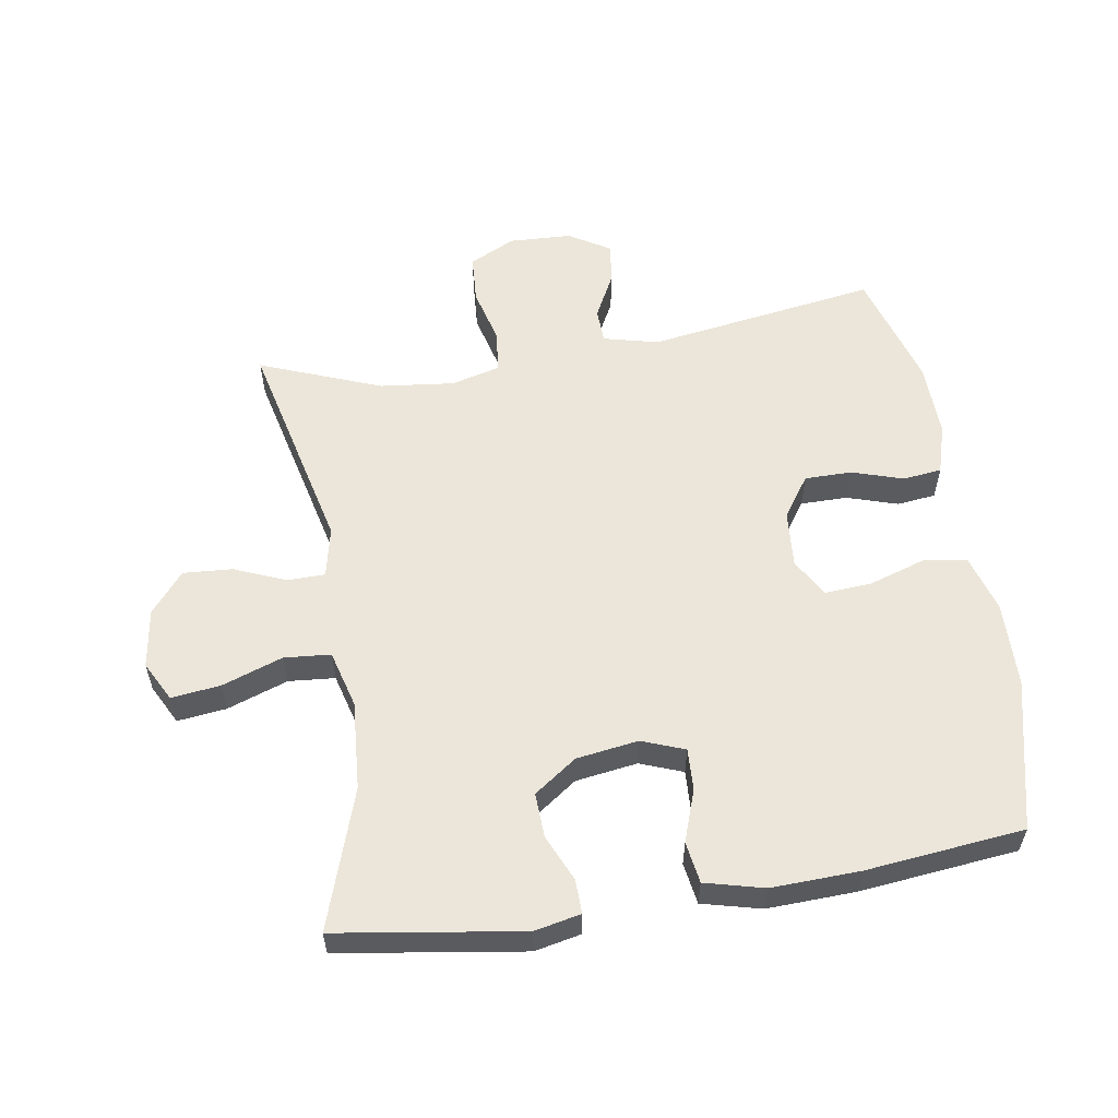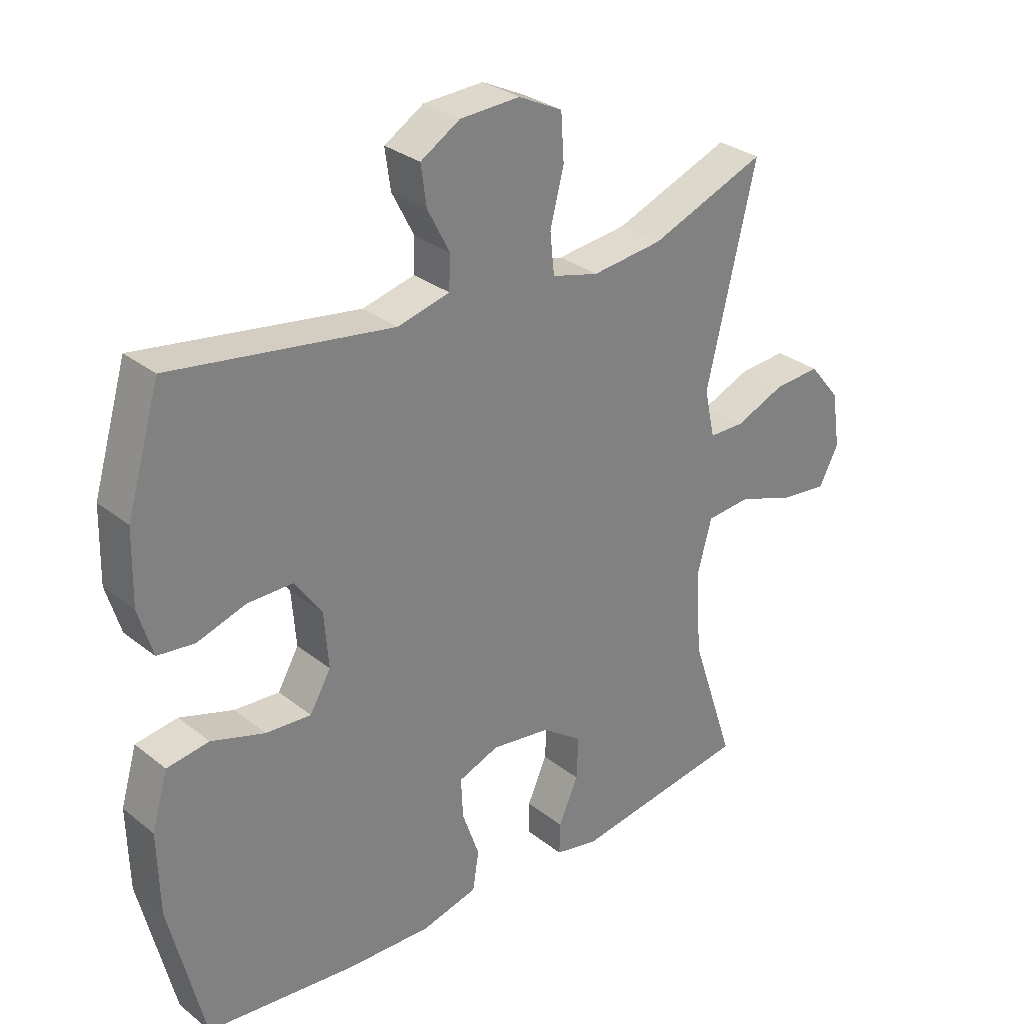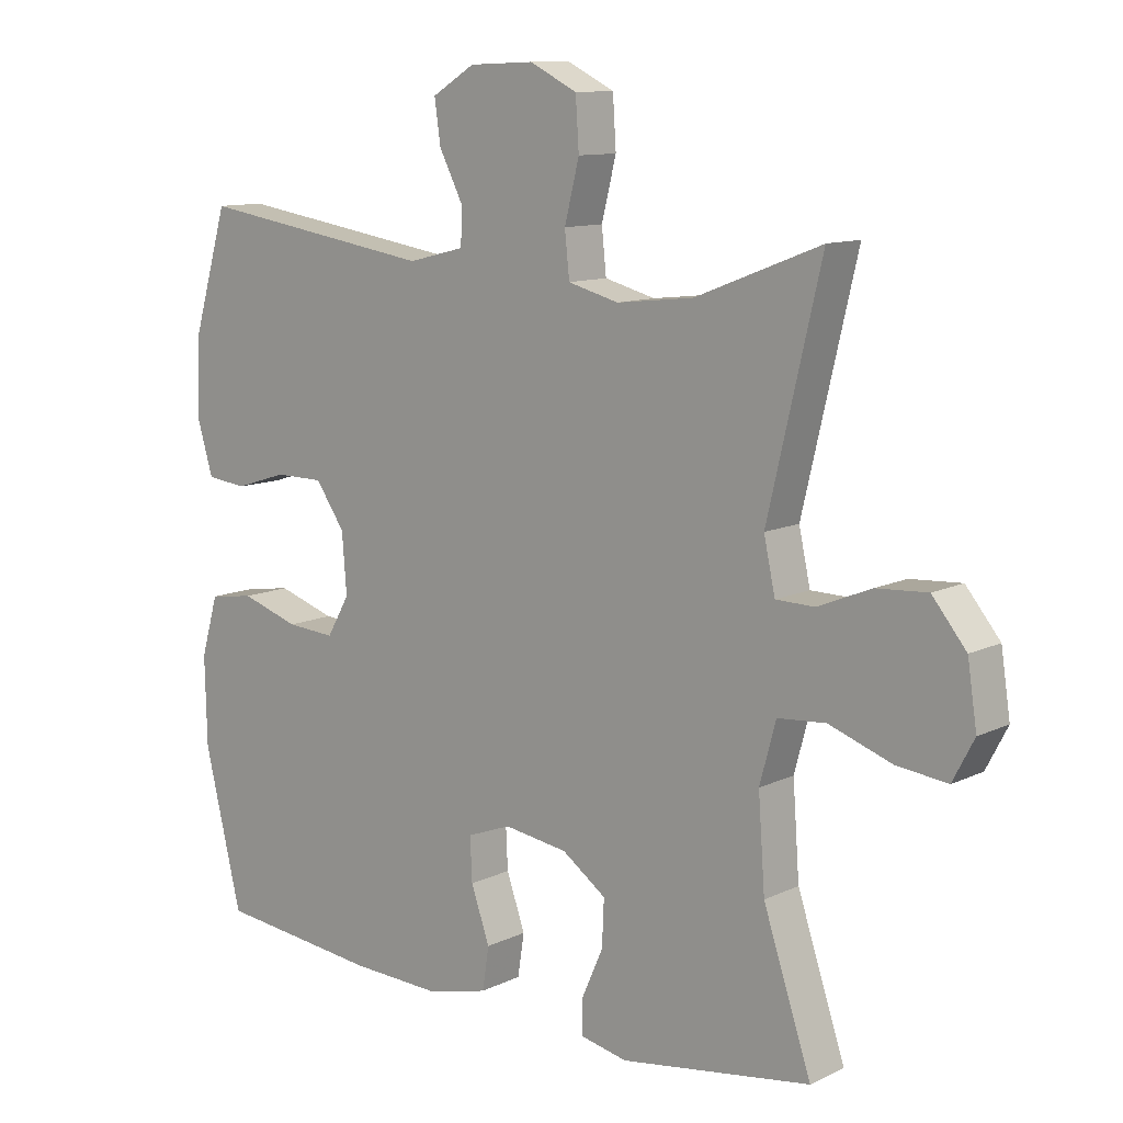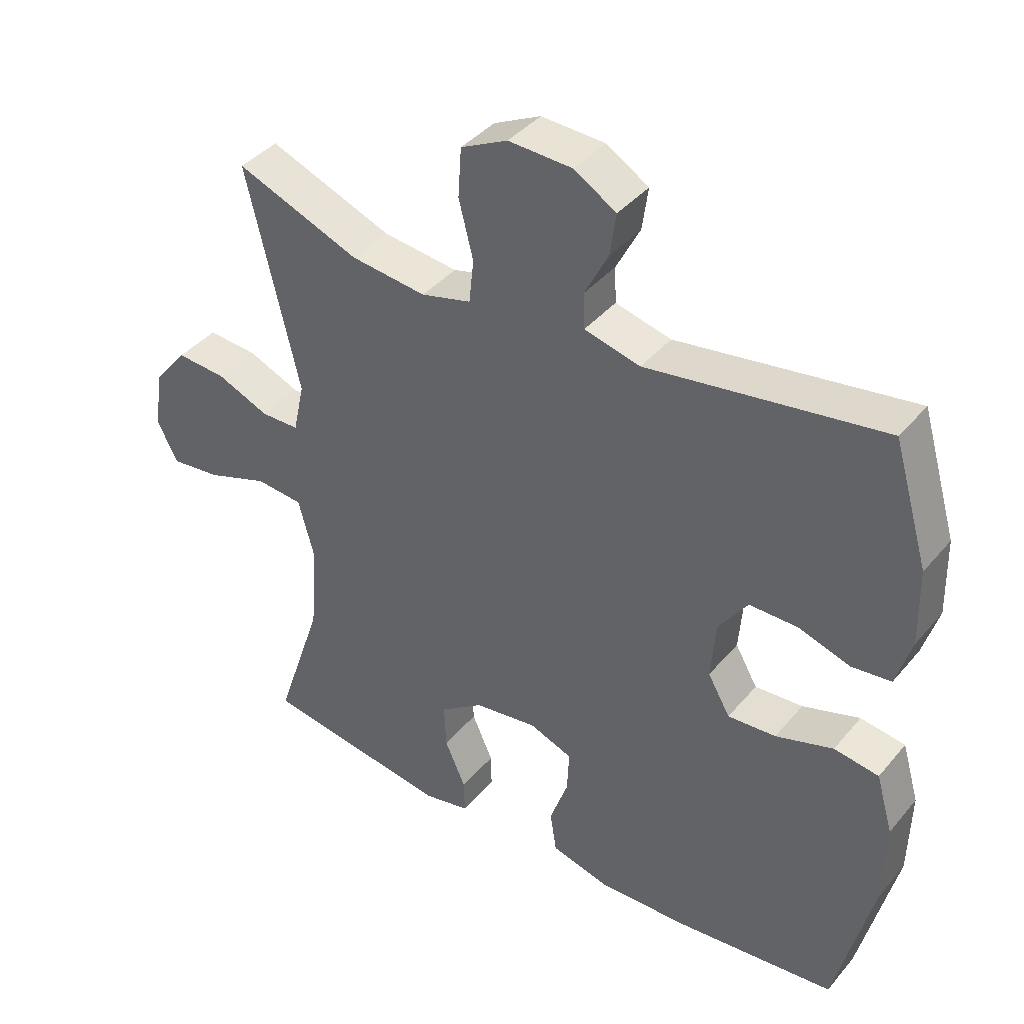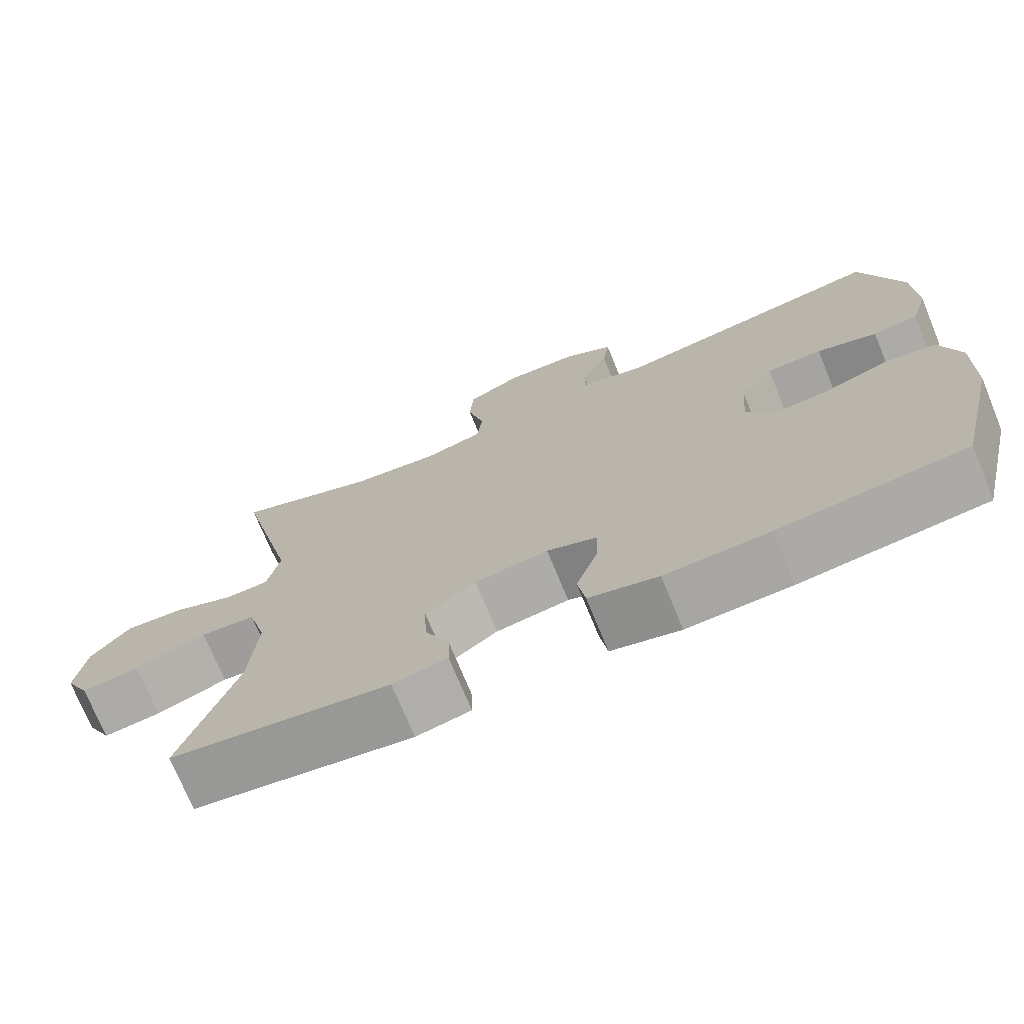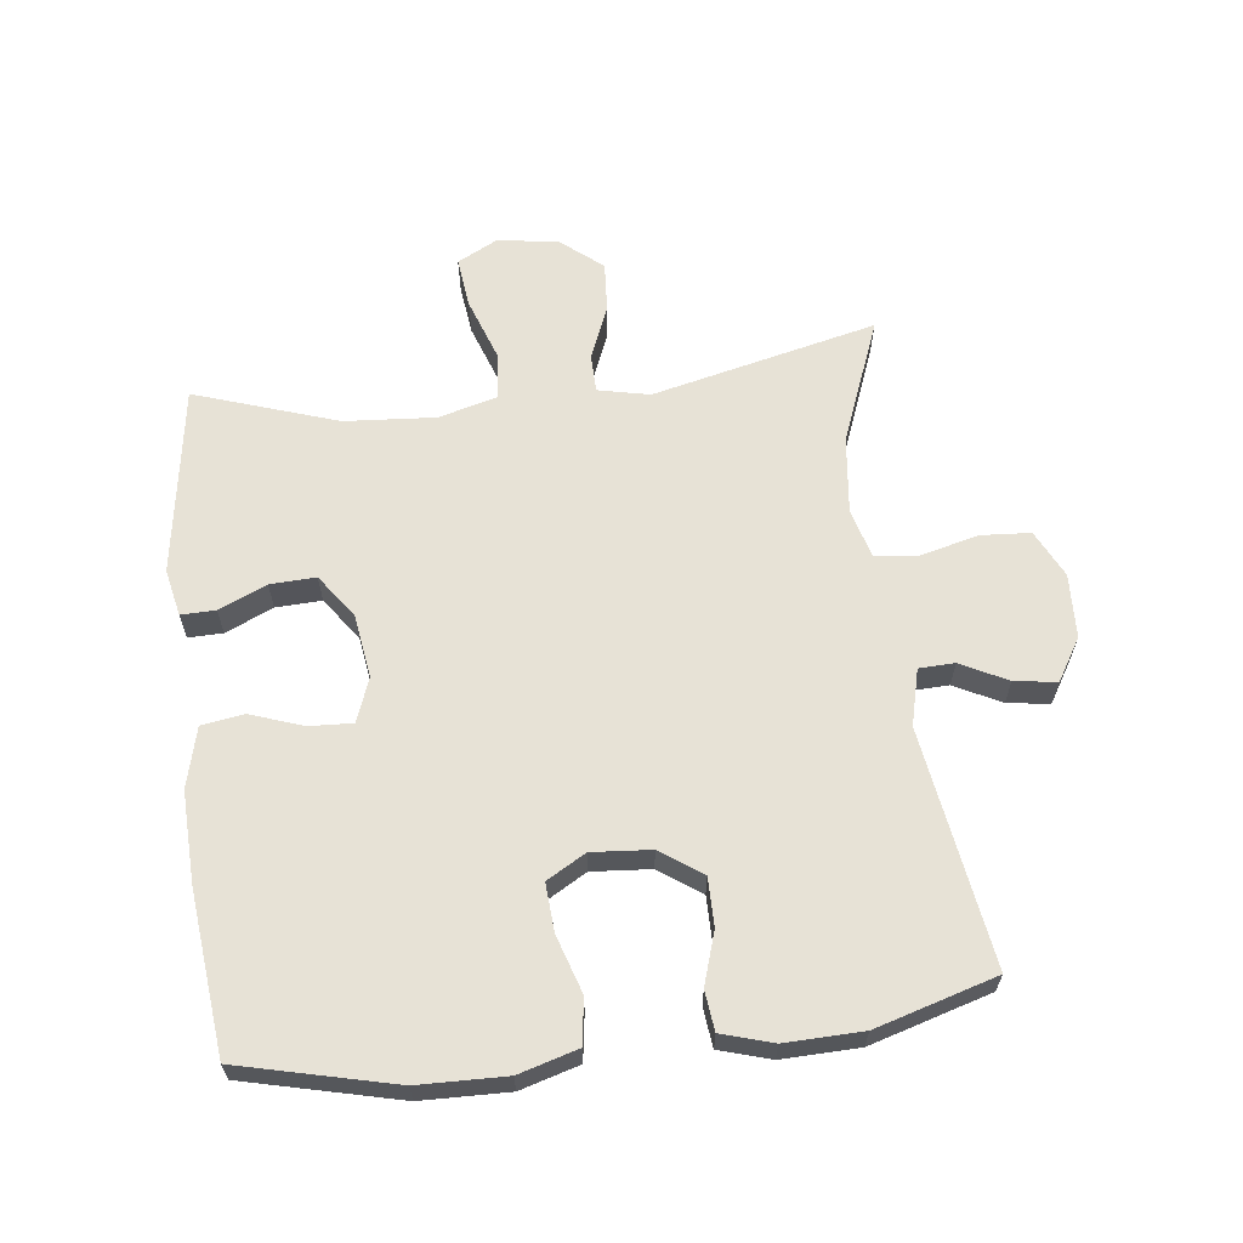
<metadata>
{"format":"obj","ext":"obj","renderer":"f3d","projection":"perspective","resolution":1024,"background":"white","views":[{"elev":57.0,"azim":170.9,"up":"+Y"},{"elev":30.2,"azim":-41.4,"up":"+Z"},{"elev":11.1,"azim":40.7,"up":"+Z"},{"elev":40.0,"azim":-144.2,"up":"+Z"},{"elev":-73.2,"azim":-157.6,"up":"+Z"},{"elev":63.0,"azim":-96.8,"up":"+Y"}]}
</metadata>
<code>
v -0.5 0.07 0.5
v -0.143 0.07 0.445
v -0.058 0.07 0.466
v -0.056 0.07 0.52
v -0.092 0.07 0.59
v -0.101 0.07 0.654
v -0.037 0.07 0.693
v 0.06 0.07 0.697
v 0.131 0.07 0.662
v 0.136 0.07 0.587
v 0.114 0.07 0.5
v 0.121 0.07 0.434
v 0.197 0.07 0.414
v 0.312 0.07 0.427
v 0.5 0.07 0.5
v 0.42 0.07 0.161
v 0.437 0.07 0.083
v 0.495 0.07 0.082
v 0.575 0.07 0.115
v 0.651 0.07 0.12
v 0.702 0.07 0.058
v 0.716 0.07 -0.034
v 0.684 0.07 -0.095
v 0.608 0.07 -0.086
v 0.514 0.07 -0.053
v 0.442 0.07 -0.059
v 0.418 0.07 -0.148
v 0.428 0.07 -0.285
v 0.5 0.07 -0.5
v 0.214 0.07 -0.543
v 0.143 0.07 -0.528
v 0.144 0.07 -0.476
v 0.176 0.07 -0.404
v 0.179 0.07 -0.335
v 0.113 0.07 -0.288
v 0.017 0.07 -0.274
v -0.049 0.07 -0.299
v -0.046 0.07 -0.364
v -0.018 0.07 -0.444
v -0.028 0.07 -0.508
v -0.119 0.07 -0.531
v -0.256 0.07 -0.526
v -0.5 0.07 -0.5
v -0.556 0.07 -0.267
v -0.559 0.07 -0.135
v -0.533 0.07 -0.046
v -0.465 0.07 -0.036
v -0.378 0.07 -0.064
v -0.305 0.07 -0.069
v -0.271 0.07 -0.01
v -0.278 0.07 0.079
v -0.322 0.07 0.142
v -0.395 0.07 0.142
v -0.474 0.07 0.117
v -0.534 0.07 0.124
v -0.557 0.07 0.201
v -0.554 0.07 0.318
v -0.5 0 0.5
v -0.143 0 0.445
v -0.058 0 0.466
v -0.056 0 0.52
v -0.092 0 0.59
v -0.101 0 0.654
v -0.037 0 0.693
v 0.06 0 0.697
v 0.131 0 0.662
v 0.136 0 0.587
v 0.114 0 0.5
v 0.121 0 0.434
v 0.197 0 0.414
v 0.312 0 0.427
v 0.5 0 0.5
v 0.42 0 0.161
v 0.437 0 0.083
v 0.495 0 0.082
v 0.575 0 0.115
v 0.651 0 0.12
v 0.702 0 0.058
v 0.716 0 -0.034
v 0.684 0 -0.095
v 0.608 0 -0.086
v 0.514 0 -0.053
v 0.442 0 -0.059
v 0.418 0 -0.148
v 0.428 0 -0.285
v 0.5 0 -0.5
v 0.214 0 -0.543
v 0.143 0 -0.528
v 0.144 0 -0.476
v 0.176 0 -0.404
v 0.179 0 -0.335
v 0.113 0 -0.288
v 0.017 0 -0.274
v -0.049 0 -0.299
v -0.046 0 -0.364
v -0.018 0 -0.444
v -0.028 0 -0.508
v -0.119 0 -0.531
v -0.256 0 -0.526
v -0.5 0 -0.5
v -0.556 0 -0.267
v -0.559 0 -0.135
v -0.533 0 -0.046
v -0.465 0 -0.036
v -0.378 0 -0.064
v -0.305 0 -0.069
v -0.271 0 -0.01
v -0.278 0 0.079
v -0.322 0 0.142
v -0.395 0 0.142
v -0.474 0 0.117
v -0.534 0 0.124
v -0.557 0 0.201
v -0.554 0 0.318
f 56 57 1 2
f 53 54 55 56
f 52 53 56 2
f 51 52 2 3
f 50 51 3
f 45 46 47 48
f 45 48 49
f 44 45 49
f 43 44 49
f 42 43 49 50
f 38 39 40 41
f 37 38 41 42
f 30 31 32 33
f 28 29 30 33
f 27 28 33 34
f 26 27 34 35
f 22 23 24 25
f 22 25 26
f 21 22 26
f 18 19 20 21
f 17 18 21 26
f 16 17 26 35
f 14 15 16 35
f 8 9 10 11
f 8 11 12
f 7 8 12
f 4 5 6 7
f 3 4 7 12
f 37 42 50 3
f 13 14 35 36
f 13 36 37
f 3 12 13 37
f 59 58 114 113
f 113 112 111 110
f 59 113 110 109
f 60 59 109 108
f 60 108 107
f 105 104 103 102
f 106 105 102
f 106 102 101
f 106 101 100
f 107 106 100 99
f 98 97 96 95
f 99 98 95 94
f 90 89 88 87
f 90 87 86 85
f 91 90 85 84
f 92 91 84 83
f 82 81 80 79
f 83 82 79
f 83 79 78
f 78 77 76 75
f 83 78 75 74
f 92 83 74 73
f 92 73 72 71
f 68 67 66 65
f 69 68 65
f 69 65 64
f 64 63 62 61
f 69 64 61 60
f 60 107 99 94
f 93 92 71 70
f 94 93 70
f 94 70 69 60
f 1 58 59 2
f 2 59 60 3
f 3 60 61 4
f 4 61 62 5
f 5 62 63 6
f 6 63 64 7
f 7 64 65 8
f 8 65 66 9
f 9 66 67 10
f 10 67 68 11
f 11 68 69 12
f 12 69 70 13
f 13 70 71 14
f 14 71 72 15
f 15 72 73 16
f 16 73 74 17
f 17 74 75 18
f 18 75 76 19
f 19 76 77 20
f 20 77 78 21
f 21 78 79 22
f 22 79 80 23
f 23 80 81 24
f 24 81 82 25
f 25 82 83 26
f 26 83 84 27
f 27 84 85 28
f 28 85 86 29
f 29 86 87 30
f 30 87 88 31
f 31 88 89 32
f 32 89 90 33
f 33 90 91 34
f 34 91 92 35
f 35 92 93 36
f 36 93 94 37
f 37 94 95 38
f 38 95 96 39
f 39 96 97 40
f 40 97 98 41
f 41 98 99 42
f 42 99 100 43
f 43 100 101 44
f 44 101 102 45
f 45 102 103 46
f 46 103 104 47
f 47 104 105 48
f 48 105 106 49
f 49 106 107 50
f 50 107 108 51
f 51 108 109 52
f 52 109 110 53
f 53 110 111 54
f 54 111 112 55
f 55 112 113 56
f 56 113 114 57
f 57 114 58 1

</code>
